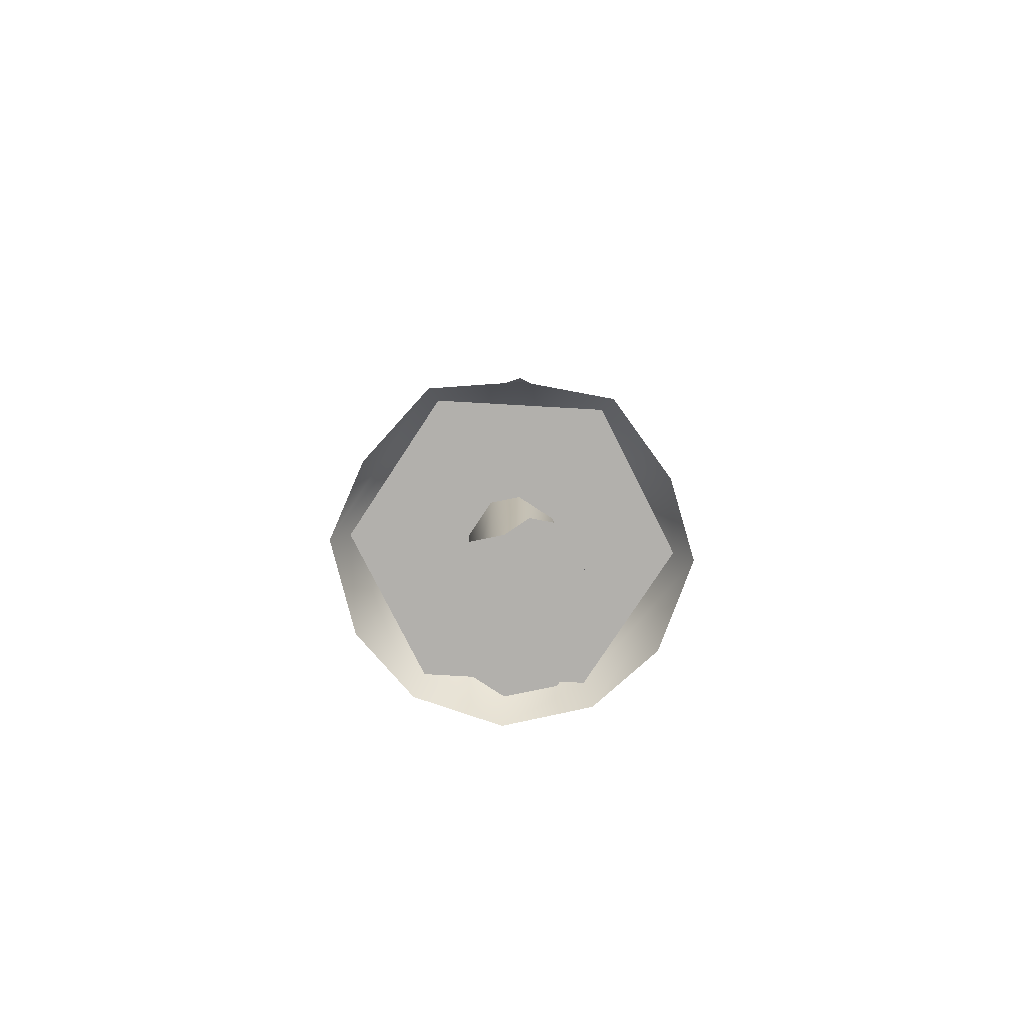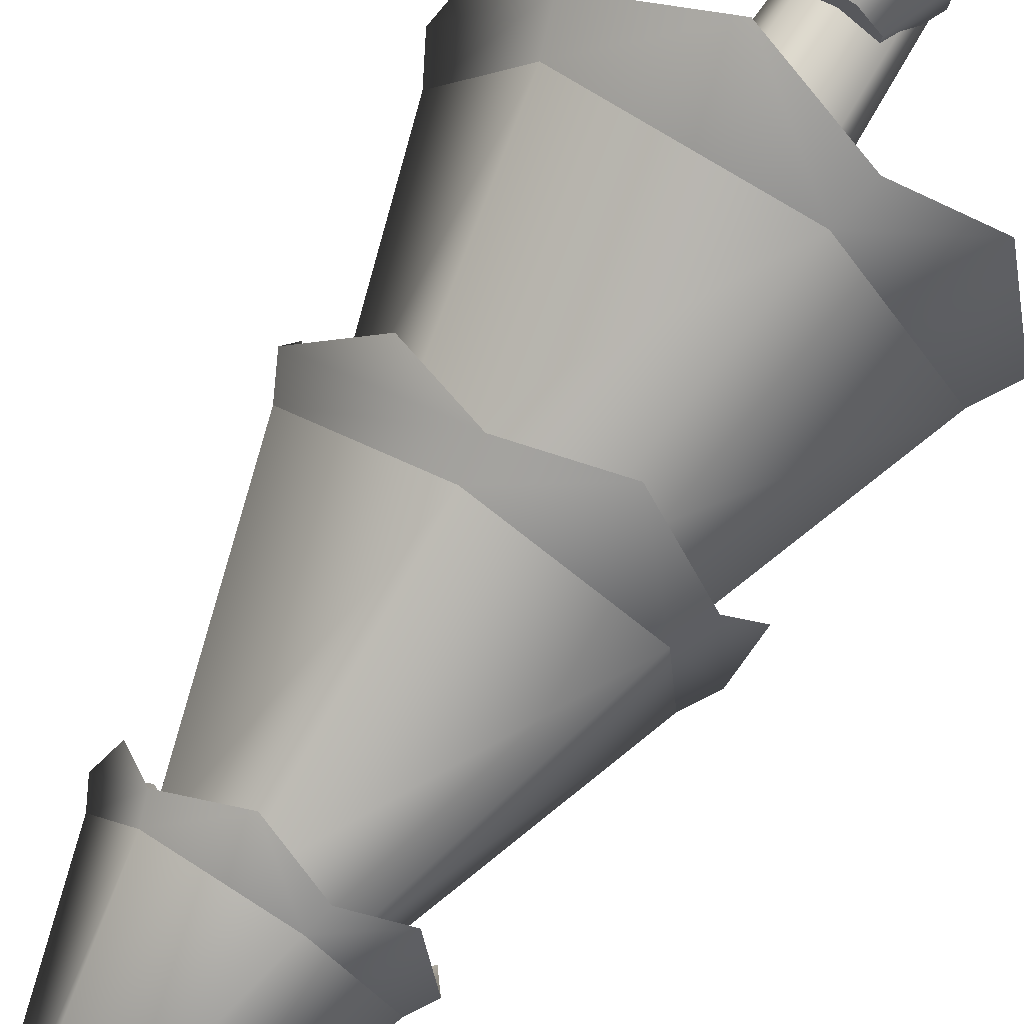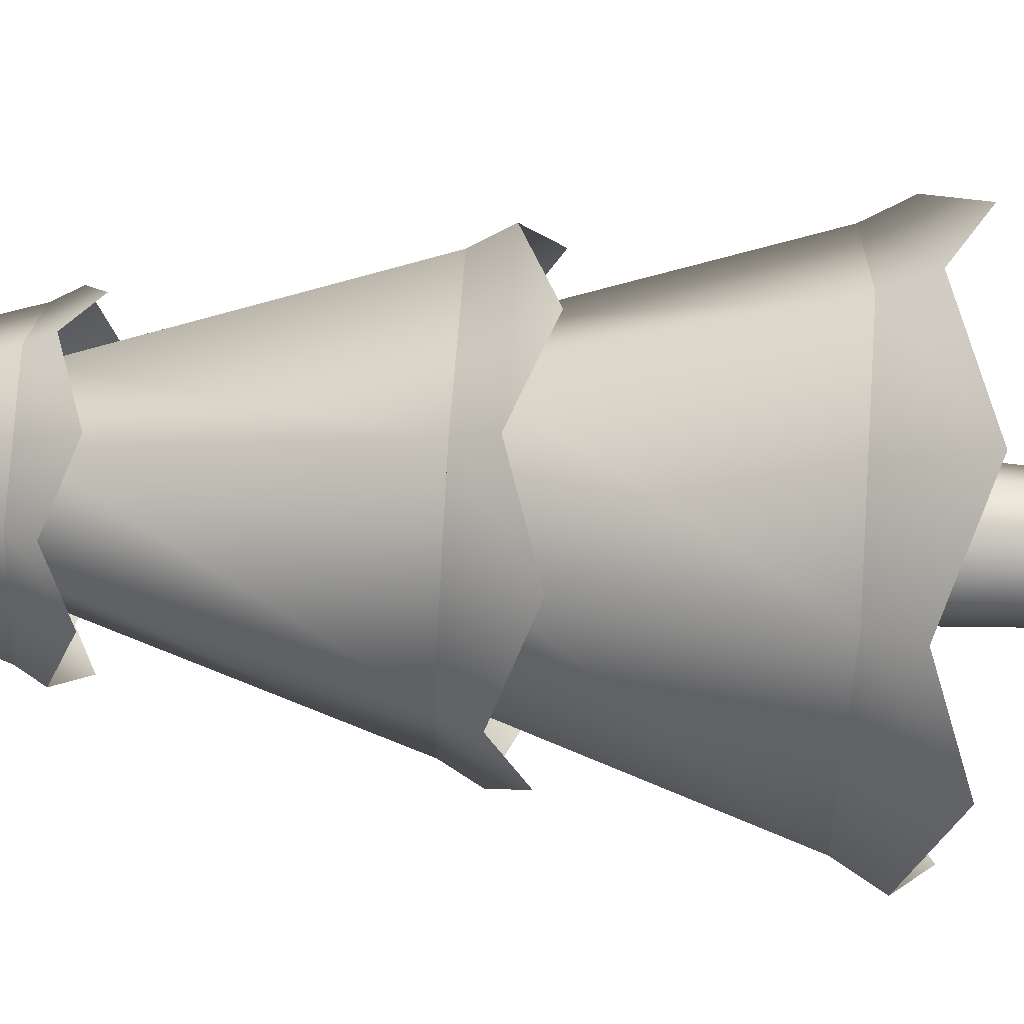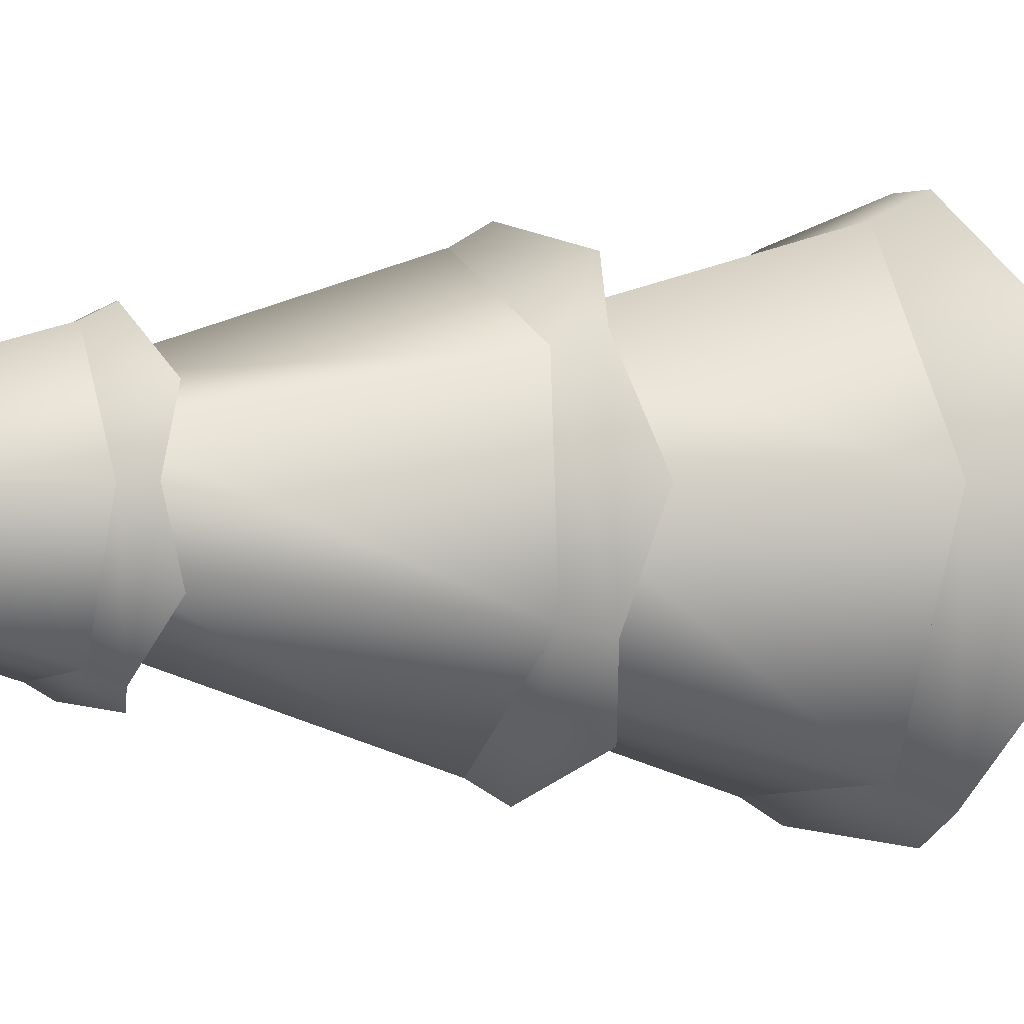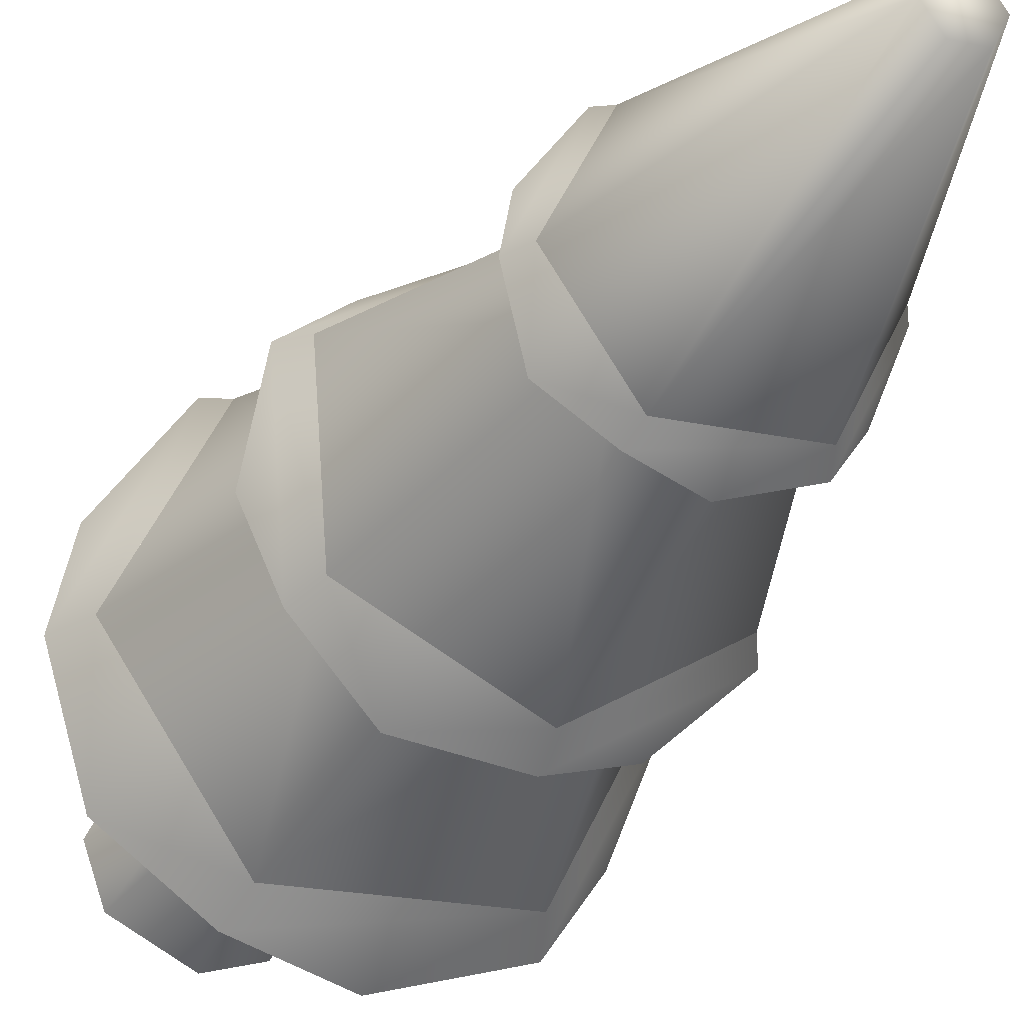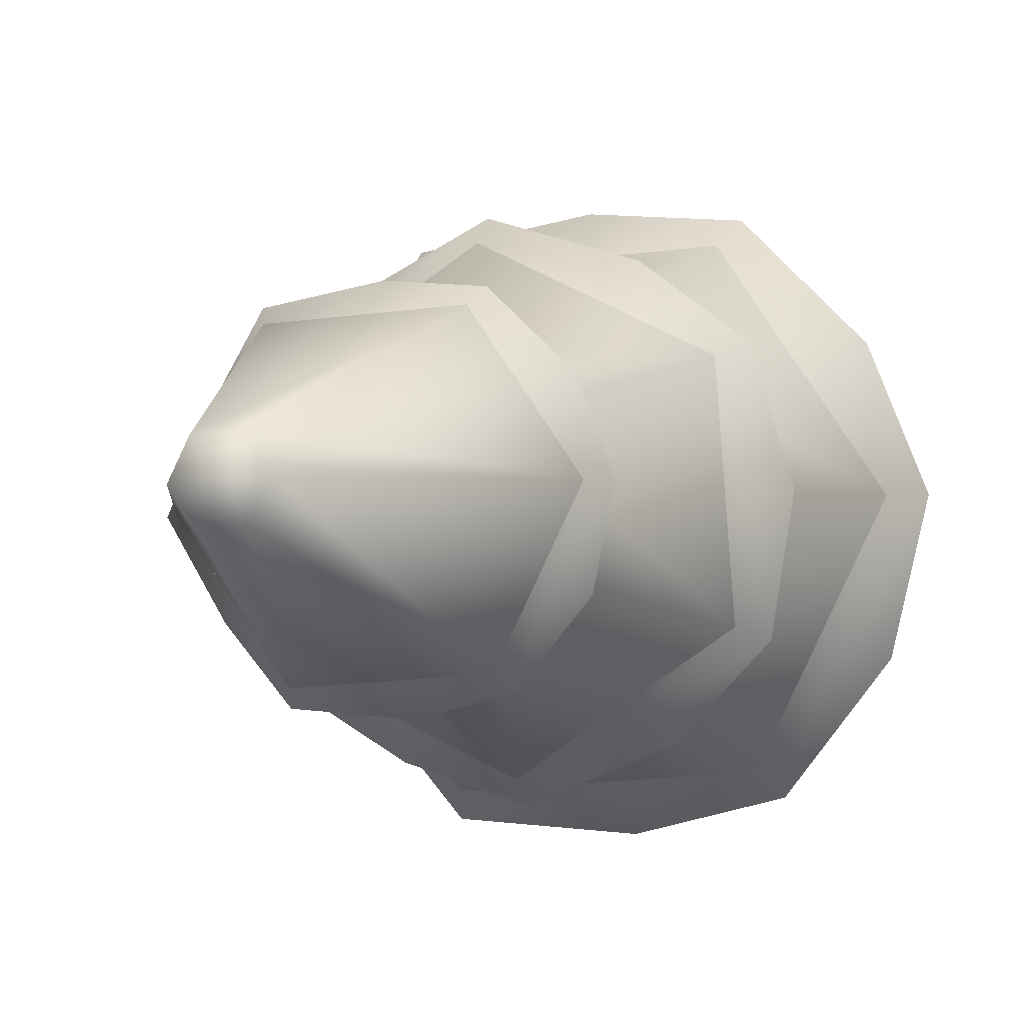
<metadata>
{"format":"obj","ext":"obj","renderer":"f3d","projection":"perspective","resolution":1024,"background":"white","views":[{"elev":-78.8,"azim":-59.0,"up":"+Y"},{"elev":76.0,"azim":-147.0,"up":"+Z"},{"elev":79.9,"azim":-86.3,"up":"+Z"},{"elev":-2.0,"azim":-114.7,"up":"+Z"},{"elev":-29.3,"azim":156.4,"up":"+Z"},{"elev":-1.6,"azim":-165.7,"up":"+Z"}]}
</metadata>
<code>
o tree.052
v -16.65 -0.2952 6.603
v -16.42 -0.2952 6.71
v -16.7 -0.2952 6.439
v -16.26 -0.2952 6.652
v -16.6 -0.2952 6.217
v -16.15 -0.2952 6.43
v -16.43 -0.2952 6.159
v -16.21 -0.2952 6.266
v -16.43 0.1505 6.572
v -16.54 0.1505 6.519
v -16.57 0.1505 6.436
v -16.34 0.1505 6.543
v -16.29 0.1505 6.432
v -16.32 0.1505 6.35
v -16.43 0.1505 6.297
v -16.51 0.1505 6.326
v -16.29 0.8192 6.329
v -16.43 0.8192 6.262
v -16.53 0.8192 6.298
v -16.43 0.8192 6.606
v -16.56 0.8192 6.54
v -16.26 0.8192 6.432
v -16.32 0.8192 6.571
v -16.6 0.8192 6.437
v -16.46 0.3097 6.644
v -16.53 0.3097 6.572
v -16.37 0.3097 6.649
v -16.29 0.3097 6.585
v -16.52 0.3097 6.475
v -16.29 0.3097 6.488
v -16.45 0.3097 6.411
v -16.35 0.3097 6.416
v -16.49 0.1479 6.708
v -16.34 0.1479 6.717
v -16.59 0.1479 6.595
v -16.59 0.1479 6.444
v -16.23 0.1479 6.616
v -16.47 0.1479 6.344
v -16.22 0.1479 6.465
v -16.32 0.1479 6.352
v -17.03 0.8192 6.469
v -16.77 0.8192 5.917
v -16.78 1.556 6.451
v -16.63 1.556 6.125
v -16.08 0.8192 6.93
v -16.69 0.8192 6.976
v -16.22 1.556 6.723
v -16.58 1.556 6.75
v -15.81 0.8192 6.378
v -16.06 1.556 6.397
v -16.27 1.556 6.098
v -16.16 0.8192 5.871
v -16.58 2.348 6.742
v -16.78 2.348 6.45
v -16.46 3.178 6.497
v -16.5 3.178 6.43
v -16.39 3.178 6.35
v -16.47 3.178 6.357
v -16.27 2.348 6.105
v -16.62 2.348 6.132
v -16.07 2.348 6.397
v -16.22 2.348 6.716
v -16.34 3.178 6.418
v -16.38 3.178 6.491
v -16.39 1.556 6.921
v -16.83 1.556 6.704
v -16.41 2.348 6.651
v -16.61 2.348 6.552
v -15.97 1.556 6.64
v -16.22 2.348 6.523
v -16.87 1.556 6.207
v -16.63 2.348 6.325
v -16.46 1.556 5.927
v -16.44 2.348 6.196
v -16.01 1.556 6.143
v -16.23 2.348 6.295
v -17.01 0.5893 6.143
v -16.81 0.7042 5.861
v -17.1 0.7042 6.474
v -15.74 0.7042 6.373
v -15.89 0.5893 6.059
v -16.13 0.7042 5.811
v -16.47 0.5893 5.778
v -16.72 0.7042 7.037
v -16.96 0.5893 6.789
v -15.84 0.5893 6.705
v -16.04 0.7042 6.986
v -16.37 0.5893 7.07
v -15.9 1.369 6.384
v -15.92 1.463 6.664
v -15.97 1.463 6.112
v -16.38 1.463 6.975
v -16.65 1.369 6.898
v -16.88 1.463 6.735
v -16.72 1.369 5.989
v -16.46 1.463 5.872
v -16.92 1.463 6.184
v -16.19 1.369 5.949
v -16.95 1.369 6.463
v -16.13 1.369 6.859
v -16.03 2.282 6.394
v -16.11 2.215 6.213
v -16.25 2.282 6.07
v -16.45 2.215 6.051
v -16.64 2.282 6.099
v -16.2 2.282 6.748
v -16.4 2.215 6.796
v -16.59 2.282 6.777
v -16.76 2.215 6.262
v -16.81 2.282 6.453
v -16.09 2.215 6.586
v -16.73 2.215 6.634
f 3 2 1
f 2 3 4
f 4 3 5
f 4 5 6
f 6 5 7
f 6 7 8
f 9 1 2
f 1 9 10
f 11 1 10
f 1 11 3
f 12 2 4
f 2 12 9
f 13 4 6
f 4 13 12
f 7 14 8
f 14 7 15
f 11 5 3
f 5 11 16
f 8 13 6
f 13 8 14
f 7 16 15
f 16 7 5
f 14 18 17
f 18 14 15
f 16 18 15
f 18 16 19
f 21 9 20
f 9 21 10
f 22 12 13
f 12 22 23
f 21 11 10
f 11 21 24
f 13 17 22
f 17 13 14
f 20 12 23
f 12 20 9
f 24 16 11
f 16 24 19
f 27 26 25
f 26 27 28
f 26 28 29
f 29 28 30
f 29 30 31
f 31 30 32
f 35 34 33
f 34 35 36
f 34 36 37
f 37 36 38
f 37 38 39
f 39 38 40
f 27 33 34
f 33 27 25
f 29 38 36
f 38 29 31
f 40 31 32
f 31 40 38
f 28 34 37
f 34 28 27
f 26 36 35
f 36 26 29
f 30 37 39
f 37 30 28
f 26 33 25
f 33 26 35
f 40 30 39
f 30 40 32
f 43 42 41
f 42 43 44
f 47 46 45
f 46 47 48
f 50 45 49
f 45 50 47
f 48 41 46
f 41 48 43
f 52 44 51
f 44 52 42
f 52 50 49
f 50 52 51
f 41 45 46
f 45 41 42
f 45 42 49
f 49 42 52
f 55 54 53
f 54 55 56
f 59 58 57
f 58 59 60
f 63 62 61
f 62 63 64
f 64 53 62
f 53 64 55
f 64 56 55
f 56 64 58
f 58 64 63
f 58 63 57
f 59 63 61
f 63 59 57
f 54 62 53
f 62 54 60
f 62 60 61
f 61 60 59
f 56 60 54
f 60 56 58
f 67 66 65
f 66 67 68
f 70 65 69
f 65 70 67
f 68 71 66
f 71 68 72
f 72 73 71
f 73 72 74
f 71 65 66
f 65 71 69
f 69 71 73
f 69 73 75
f 76 69 75
f 69 76 70
f 73 76 75
f 76 73 74
f 79 78 77
f 78 79 41
f 78 41 42
f 77 78 79
f 41 79 78
f 42 41 78
f 81 49 80
f 49 81 52
f 52 81 82
f 80 49 81
f 52 81 49
f 82 81 52
f 82 42 52
f 42 82 83
f 42 83 78
f 52 42 82
f 83 82 42
f 78 83 42
f 46 85 84
f 85 46 41
f 85 41 79
f 84 85 46
f 41 46 85
f 79 41 85
f 80 87 86
f 87 80 49
f 87 49 45
f 86 87 80
f 49 80 87
f 45 49 87
f 45 88 87
f 88 45 46
f 88 46 84
f 87 88 45
f 46 45 88
f 84 46 88
f 91 90 89
f 90 91 75
f 90 75 69
f 89 90 91
f 75 91 90
f 69 75 90
f 65 93 92
f 93 65 66
f 93 66 94
f 92 93 65
f 66 65 93
f 94 66 93
f 97 96 95
f 96 97 71
f 96 71 73
f 95 96 97
f 71 97 96
f 73 71 96
f 98 75 91
f 75 98 73
f 73 98 96
f 91 75 98
f 73 98 75
f 96 98 73
f 94 97 99
f 97 94 66
f 97 66 71
f 99 97 94
f 66 94 97
f 71 66 97
f 90 92 100
f 92 90 69
f 92 69 65
f 100 92 90
f 69 90 92
f 65 69 92
f 102 61 101
f 61 102 59
f 59 102 103
f 101 61 102
f 59 102 61
f 103 102 59
f 103 60 59
f 60 103 104
f 60 104 105
f 59 60 103
f 104 103 60
f 105 104 60
f 62 107 106
f 107 62 53
f 107 53 108
f 106 107 62
f 53 62 107
f 108 53 107
f 110 105 109
f 105 110 54
f 105 54 60
f 109 105 110
f 54 110 105
f 60 54 105
f 101 106 111
f 106 101 61
f 106 61 62
f 111 106 101
f 61 101 106
f 62 61 106
f 53 112 108
f 112 53 54
f 112 54 110
f 108 112 53
f 54 53 112
f 110 54 112
f 3 2 1
f 2 3 4
f 4 3 5
f 4 5 6
f 6 5 7
f 6 7 8
f 9 1 2
f 1 9 10
f 11 1 10
f 1 11 3
f 12 2 4
f 2 12 9
f 13 4 6
f 4 13 12
f 7 14 8
f 14 7 15
f 11 5 3
f 5 11 16
f 8 13 6
f 13 8 14
f 7 16 15
f 16 7 5
f 14 18 17
f 18 14 15
f 16 18 15
f 18 16 19
f 21 9 20
f 9 21 10
f 22 12 13
f 12 22 23
f 21 11 10
f 11 21 24
f 13 17 22
f 17 13 14
f 20 12 23
f 12 20 9
f 24 16 11
f 16 24 19
f 27 26 25
f 26 27 28
f 26 28 29
f 29 28 30
f 29 30 31
f 31 30 32
f 35 34 33
f 34 35 36
f 34 36 37
f 37 36 38
f 37 38 39
f 39 38 40
f 27 33 34
f 33 27 25
f 29 38 36
f 38 29 31
f 40 31 32
f 31 40 38
f 28 34 37
f 34 28 27
f 26 36 35
f 36 26 29
f 30 37 39
f 37 30 28
f 26 33 25
f 33 26 35
f 40 30 39
f 30 40 32
f 43 42 41
f 42 43 44
f 47 46 45
f 46 47 48
f 50 45 49
f 45 50 47
f 48 41 46
f 41 48 43
f 52 44 51
f 44 52 42
f 52 50 49
f 50 52 51
f 41 45 46
f 45 41 42
f 45 42 49
f 49 42 52
f 55 54 53
f 54 55 56
f 59 58 57
f 58 59 60
f 63 62 61
f 62 63 64
f 64 53 62
f 53 64 55
f 64 56 55
f 56 64 58
f 58 64 63
f 58 63 57
f 59 63 61
f 63 59 57
f 54 62 53
f 62 54 60
f 62 60 61
f 61 60 59
f 56 60 54
f 60 56 58
f 67 66 65
f 66 67 68
f 70 65 69
f 65 70 67
f 68 71 66
f 71 68 72
f 72 73 71
f 73 72 74
f 71 65 66
f 65 71 69
f 69 71 73
f 69 73 75
f 76 69 75
f 69 76 70
f 73 76 75
f 76 73 74
f 79 78 77
f 78 79 41
f 78 41 42
f 77 78 79
f 41 79 78
f 42 41 78
f 81 49 80
f 49 81 52
f 52 81 82
f 80 49 81
f 52 81 49
f 82 81 52
f 82 42 52
f 42 82 83
f 42 83 78
f 52 42 82
f 83 82 42
f 78 83 42
f 46 85 84
f 85 46 41
f 85 41 79
f 84 85 46
f 41 46 85
f 79 41 85
f 80 87 86
f 87 80 49
f 87 49 45
f 86 87 80
f 49 80 87
f 45 49 87
f 45 88 87
f 88 45 46
f 88 46 84
f 87 88 45
f 46 45 88
f 84 46 88
f 91 90 89
f 90 91 75
f 90 75 69
f 89 90 91
f 75 91 90
f 69 75 90
f 65 93 92
f 93 65 66
f 93 66 94
f 92 93 65
f 66 65 93
f 94 66 93
f 97 96 95
f 96 97 71
f 96 71 73
f 95 96 97
f 71 97 96
f 73 71 96
f 98 75 91
f 75 98 73
f 73 98 96
f 91 75 98
f 73 98 75
f 96 98 73
f 94 97 99
f 97 94 66
f 97 66 71
f 99 97 94
f 66 94 97
f 71 66 97
f 90 92 100
f 92 90 69
f 92 69 65
f 100 92 90
f 69 90 92
f 65 69 92
f 102 61 101
f 61 102 59
f 59 102 103
f 101 61 102
f 59 102 61
f 103 102 59
f 103 60 59
f 60 103 104
f 60 104 105
f 59 60 103
f 104 103 60
f 105 104 60
f 62 107 106
f 107 62 53
f 107 53 108
f 106 107 62
f 53 62 107
f 108 53 107
f 110 105 109
f 105 110 54
f 105 54 60
f 109 105 110
f 54 110 105
f 60 54 105
f 101 106 111
f 106 101 61
f 106 61 62
f 111 106 101
f 61 101 106
f 62 61 106
f 53 112 108
f 112 53 54
f 112 54 110
f 108 112 53
f 54 53 112
f 110 54 112

</code>
